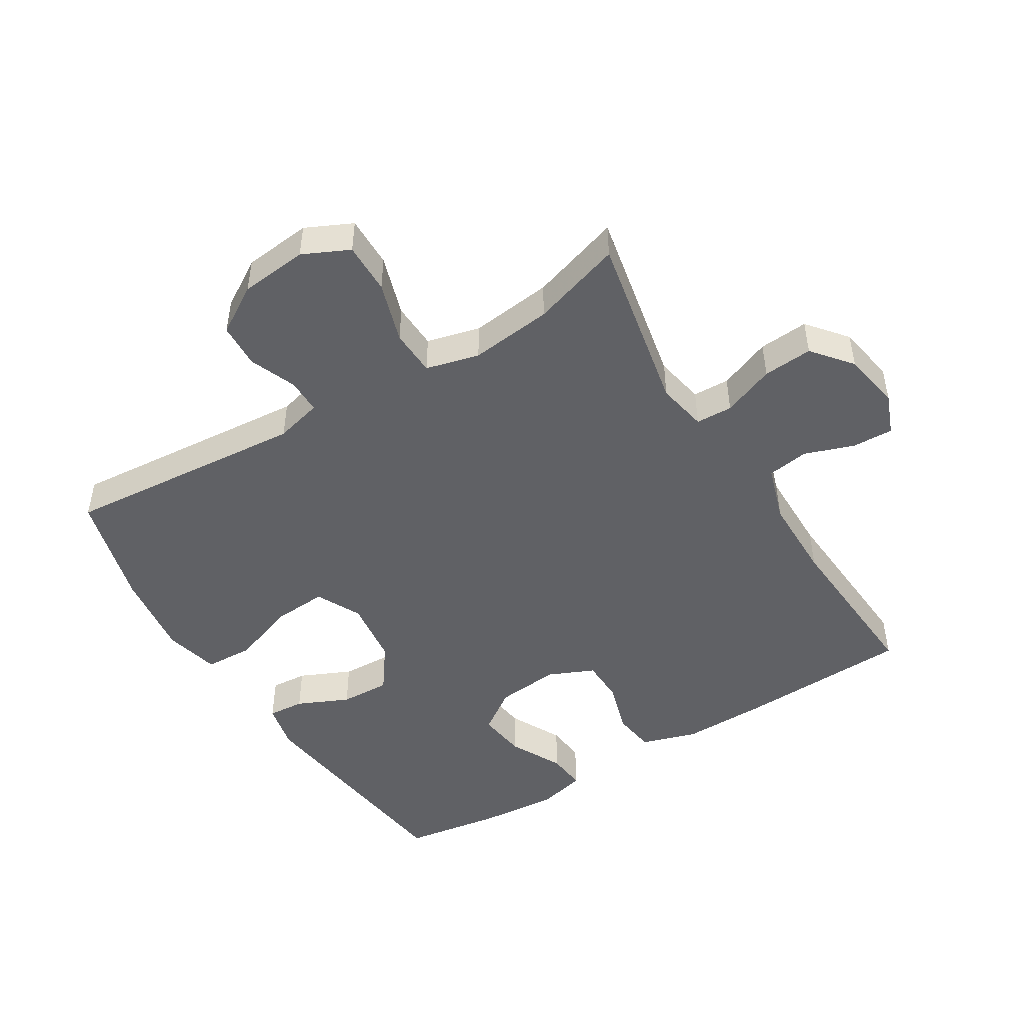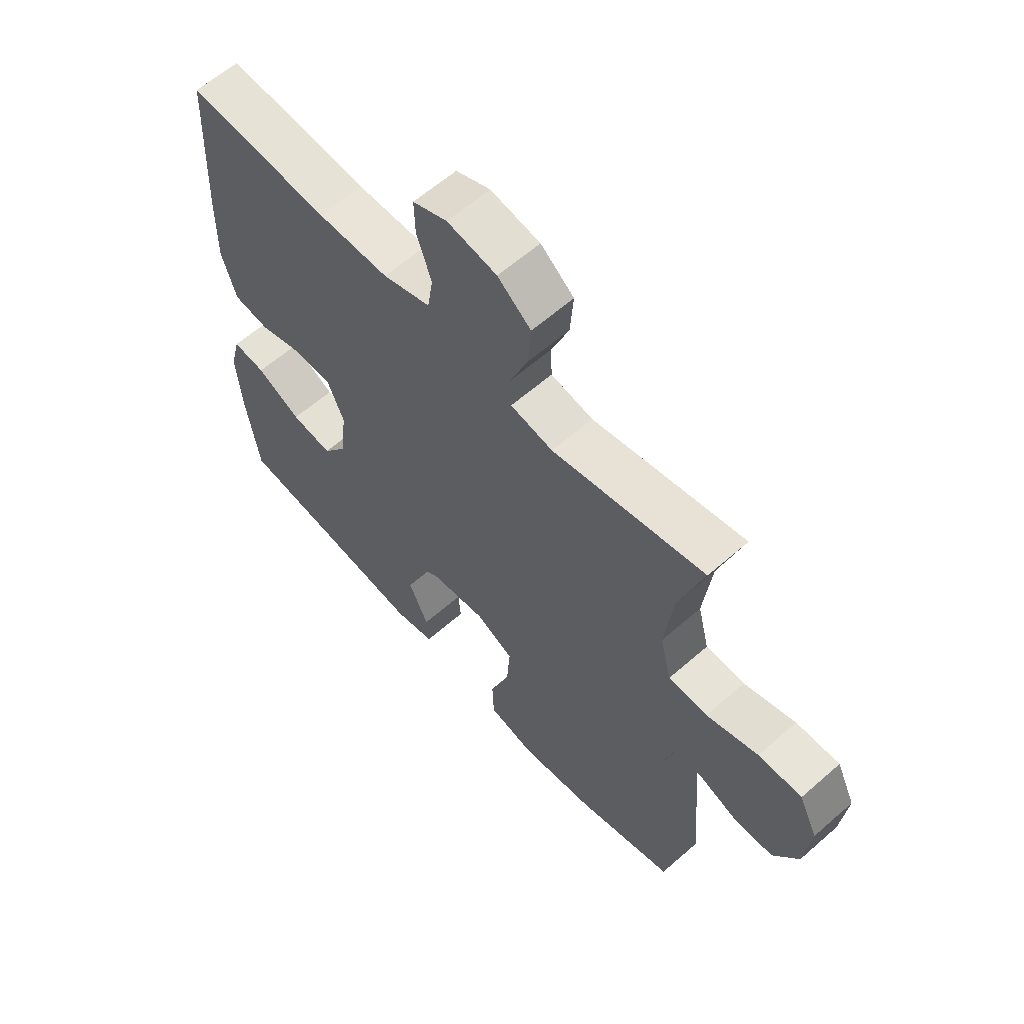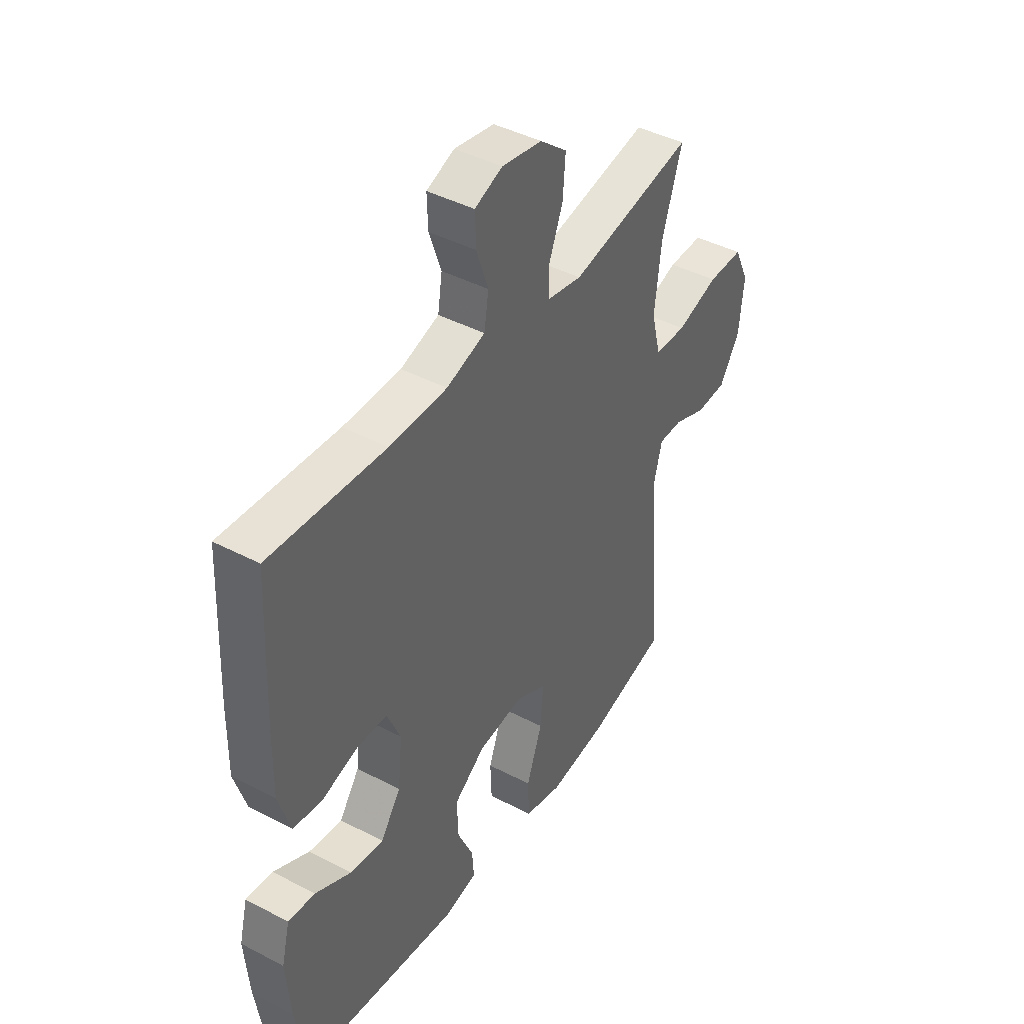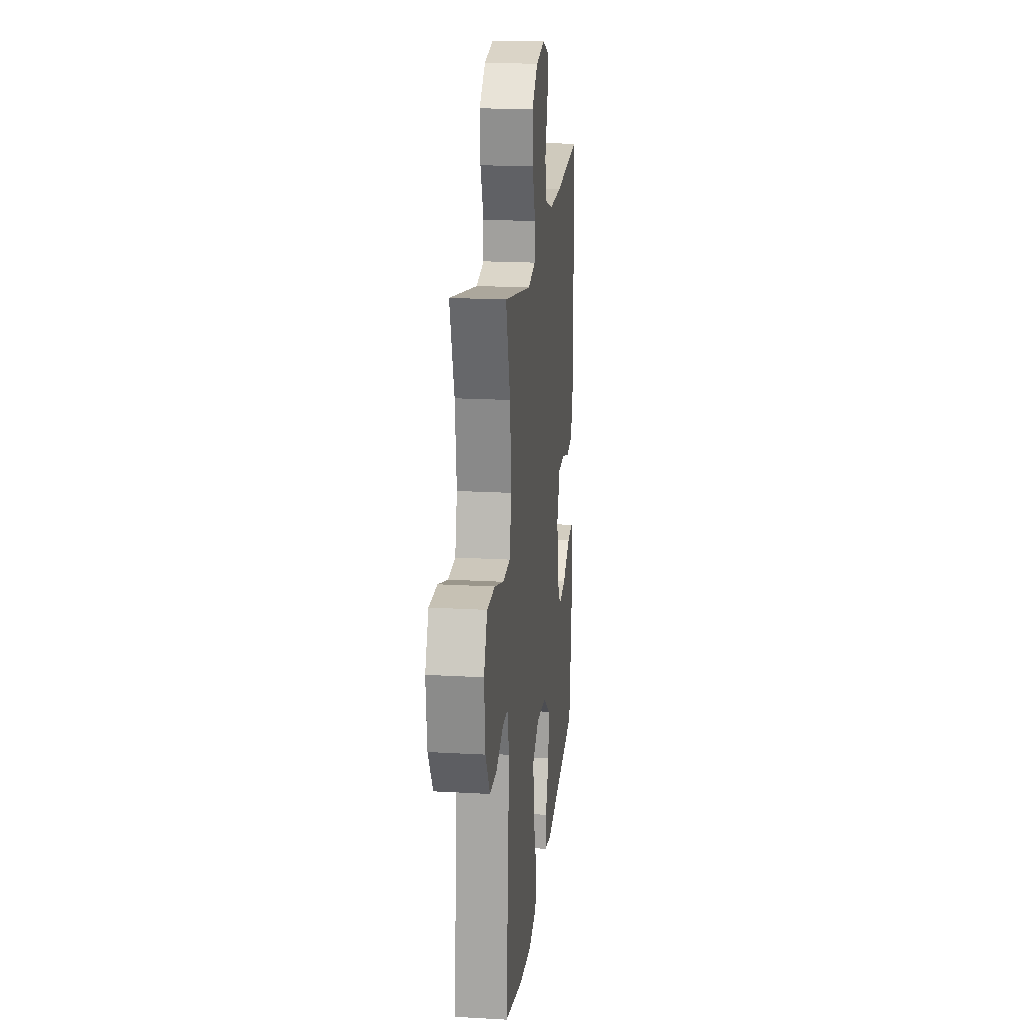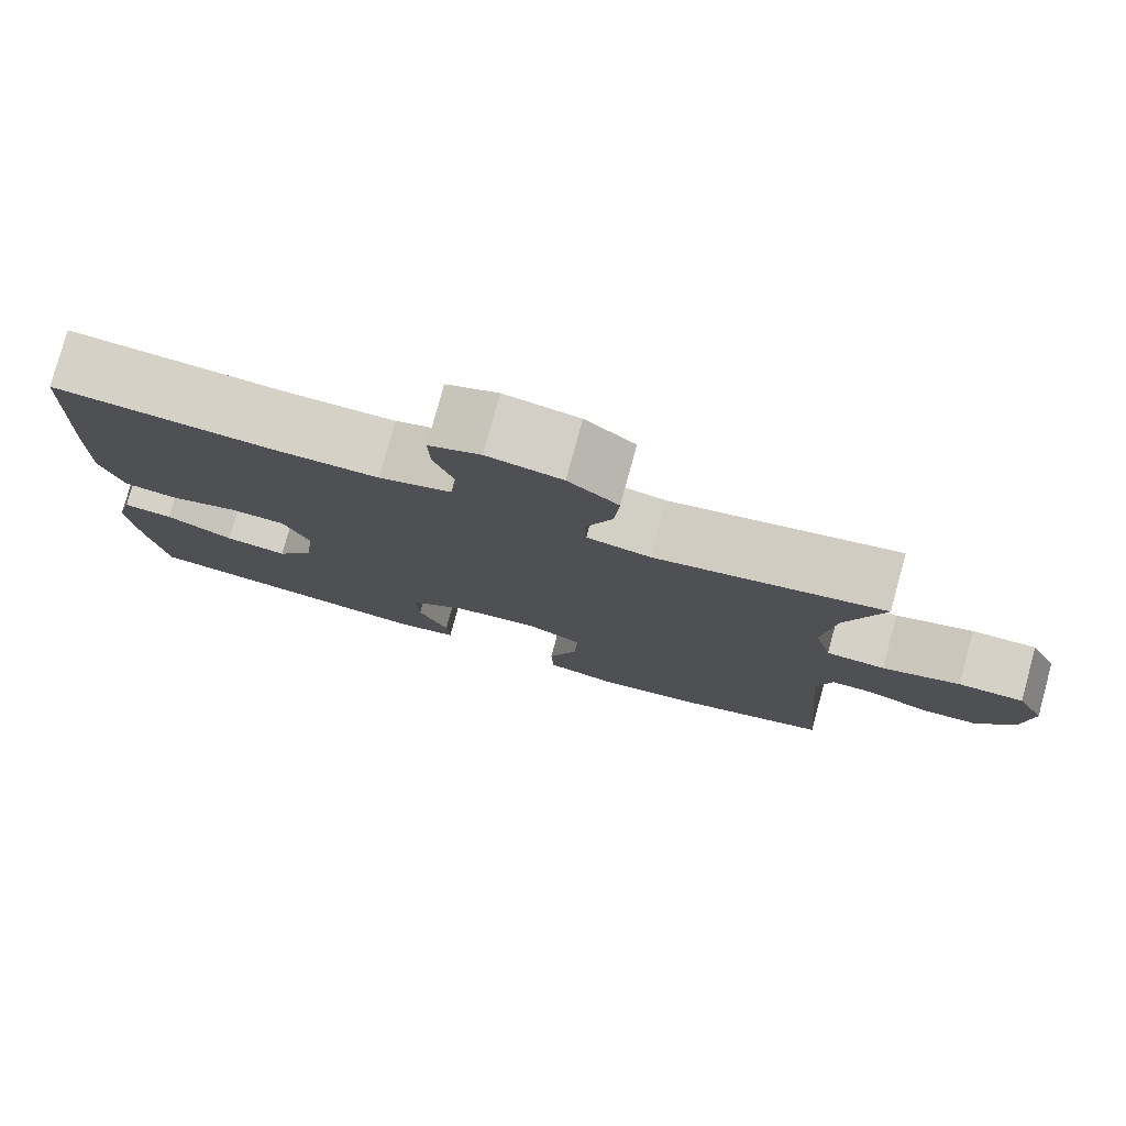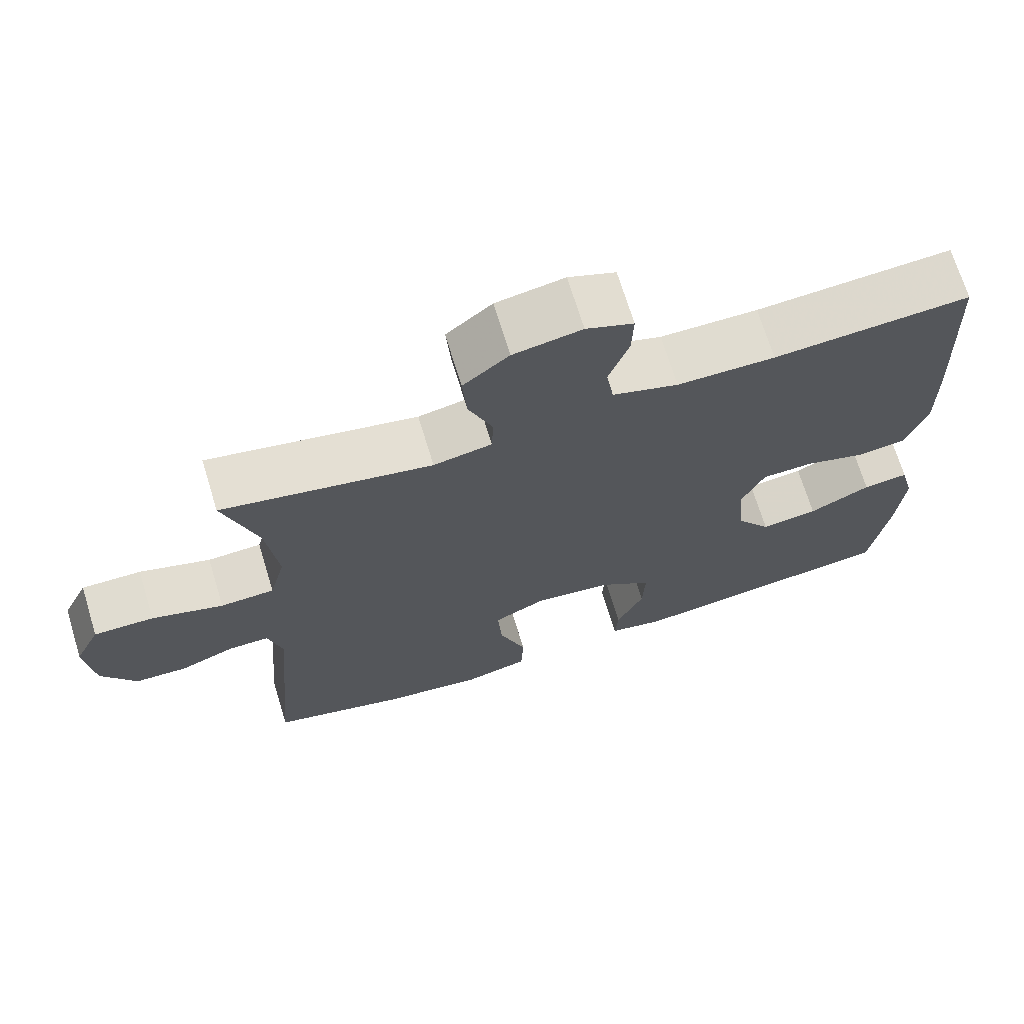
<metadata>
{"format":"obj","ext":"obj","renderer":"f3d","projection":"perspective","resolution":1024,"background":"white","views":[{"elev":-47.9,"azim":-58.5,"up":"+Y"},{"elev":60.9,"azim":-131.8,"up":"+Z"},{"elev":42.9,"azim":121.9,"up":"+Z"},{"elev":19.3,"azim":-83.9,"up":"+Z"},{"elev":78.8,"azim":-164.7,"up":"+Z"},{"elev":69.9,"azim":-17.0,"up":"+Z"}]}
</metadata>
<code>
v -0.5 0.07 -0.5
v -0.469 0.07 -0.122
v -0.488 0.07 -0.049
v -0.542 0.07 -0.049
v -0.615 0.07 -0.078
v -0.685 0.07 -0.075
v -0.731 0.07 -0.001
v -0.742 0.07 0.104
v -0.708 0.07 0.176
v -0.628 0.07 0.175
v -0.533 0.07 0.145
v -0.461 0.07 0.148
v -0.44 0.07 0.231
v -0.455 0.07 0.359
v -0.5 0.07 0.5
v -0.22 0.07 0.445
v -0.142 0.07 0.46
v -0.14 0.07 0.517
v -0.172 0.07 0.598
v -0.178 0.07 0.675
v -0.117 0.07 0.725
v -0.026 0.07 0.741
v 0.037 0.07 0.716
v 0.035 0.07 0.653
v 0.008 0.07 0.575
v 0.018 0.07 0.511
v 0.106 0.07 0.483
v 0.237 0.07 0.482
v 0.5 0.07 0.5
v 0.512 0.07 0.23
v 0.514 0.07 0.1
v 0.487 0.07 0.013
v 0.421 0.07 0.004
v 0.339 0.07 0.029
v 0.27 0.07 0.027
v 0.239 0.07 -0.044
v 0.249 0.07 -0.143
v 0.295 0.07 -0.208
v 0.371 0.07 -0.198
v 0.453 0.07 -0.156
v 0.514 0.07 -0.15
v 0.533 0.07 -0.225
v 0.523 0.07 -0.347
v 0.5 0.07 -0.5
v 0.137 0.07 -0.545
v 0.063 0.07 -0.529
v 0.067 0.07 -0.472
v 0.103 0.07 -0.392
v 0.106 0.07 -0.314
v 0.035 0.07 -0.263
v -0.068 0.07 -0.25
v -0.138 0.07 -0.285
v -0.132 0.07 -0.37
v -0.096 0.07 -0.47
v -0.099 0.07 -0.546
v -0.185 0.07 -0.567
v -0.32 0.07 -0.549
v -0.5 0 -0.5
v -0.469 0 -0.122
v -0.488 0 -0.049
v -0.542 0 -0.049
v -0.615 0 -0.078
v -0.685 0 -0.075
v -0.731 0 -0.001
v -0.742 0 0.104
v -0.708 0 0.176
v -0.628 0 0.175
v -0.533 0 0.145
v -0.461 0 0.148
v -0.44 0 0.231
v -0.455 0 0.359
v -0.5 0 0.5
v -0.22 0 0.445
v -0.142 0 0.46
v -0.14 0 0.517
v -0.172 0 0.598
v -0.178 0 0.675
v -0.117 0 0.725
v -0.026 0 0.741
v 0.037 0 0.716
v 0.035 0 0.653
v 0.008 0 0.575
v 0.018 0 0.511
v 0.106 0 0.483
v 0.237 0 0.482
v 0.5 0 0.5
v 0.512 0 0.23
v 0.514 0 0.1
v 0.487 0 0.013
v 0.421 0 0.004
v 0.339 0 0.029
v 0.27 0 0.027
v 0.239 0 -0.044
v 0.249 0 -0.143
v 0.295 0 -0.208
v 0.371 0 -0.198
v 0.453 0 -0.156
v 0.514 0 -0.15
v 0.533 0 -0.225
v 0.523 0 -0.347
v 0.5 0 -0.5
v 0.137 0 -0.545
v 0.063 0 -0.529
v 0.067 0 -0.472
v 0.103 0 -0.392
v 0.106 0 -0.314
v 0.035 0 -0.263
v -0.068 0 -0.25
v -0.138 0 -0.285
v -0.132 0 -0.37
v -0.096 0 -0.47
v -0.099 0 -0.546
v -0.185 0 -0.567
v -0.32 0 -0.549
f 56 57 1 2
f 53 54 55 56
f 52 53 56 2
f 51 52 2 3
f 50 51 3
f 45 46 47 48
f 45 48 49
f 44 45 49
f 43 44 49 50
f 39 40 41 42
f 38 39 42 43
f 31 32 33 34
f 31 34 35
f 28 29 30 31
f 27 28 31 35
f 26 27 35 36
f 22 23 24 25
f 22 25 26
f 21 22 26
f 18 19 20 21
f 17 18 21 26
f 14 15 16
f 13 14 16 17
f 12 13 17 26
f 8 9 10 11
f 8 11 12
f 7 8 12
f 4 5 6 7
f 3 4 7 12
f 38 43 50 3
f 12 26 36 37
f 3 12 37 38
f 59 58 114 113
f 113 112 111 110
f 59 113 110 109
f 60 59 109 108
f 60 108 107
f 105 104 103 102
f 106 105 102
f 106 102 101
f 107 106 101 100
f 99 98 97 96
f 100 99 96 95
f 91 90 89 88
f 92 91 88
f 88 87 86 85
f 92 88 85 84
f 93 92 84 83
f 82 81 80 79
f 83 82 79
f 83 79 78
f 78 77 76 75
f 83 78 75 74
f 73 72 71
f 74 73 71 70
f 83 74 70 69
f 68 67 66 65
f 69 68 65
f 69 65 64
f 64 63 62 61
f 69 64 61 60
f 60 107 100 95
f 94 93 83 69
f 95 94 69 60
f 1 58 59 2
f 2 59 60 3
f 3 60 61 4
f 4 61 62 5
f 5 62 63 6
f 6 63 64 7
f 7 64 65 8
f 8 65 66 9
f 9 66 67 10
f 10 67 68 11
f 11 68 69 12
f 12 69 70 13
f 13 70 71 14
f 14 71 72 15
f 15 72 73 16
f 16 73 74 17
f 17 74 75 18
f 18 75 76 19
f 19 76 77 20
f 20 77 78 21
f 21 78 79 22
f 22 79 80 23
f 23 80 81 24
f 24 81 82 25
f 25 82 83 26
f 26 83 84 27
f 27 84 85 28
f 28 85 86 29
f 29 86 87 30
f 30 87 88 31
f 31 88 89 32
f 32 89 90 33
f 33 90 91 34
f 34 91 92 35
f 35 92 93 36
f 36 93 94 37
f 37 94 95 38
f 38 95 96 39
f 39 96 97 40
f 40 97 98 41
f 41 98 99 42
f 42 99 100 43
f 43 100 101 44
f 44 101 102 45
f 45 102 103 46
f 46 103 104 47
f 47 104 105 48
f 48 105 106 49
f 49 106 107 50
f 50 107 108 51
f 51 108 109 52
f 52 109 110 53
f 53 110 111 54
f 54 111 112 55
f 55 112 113 56
f 56 113 114 57
f 57 114 58 1

</code>
